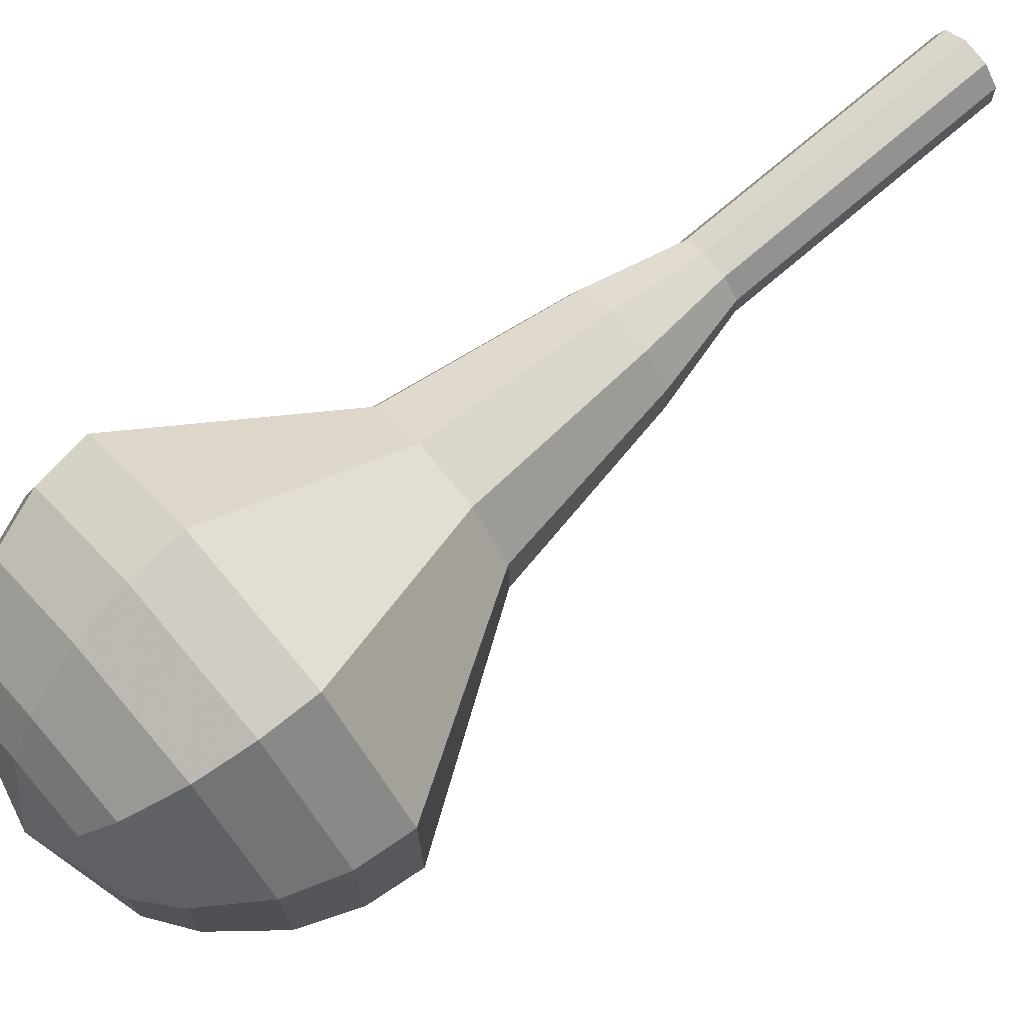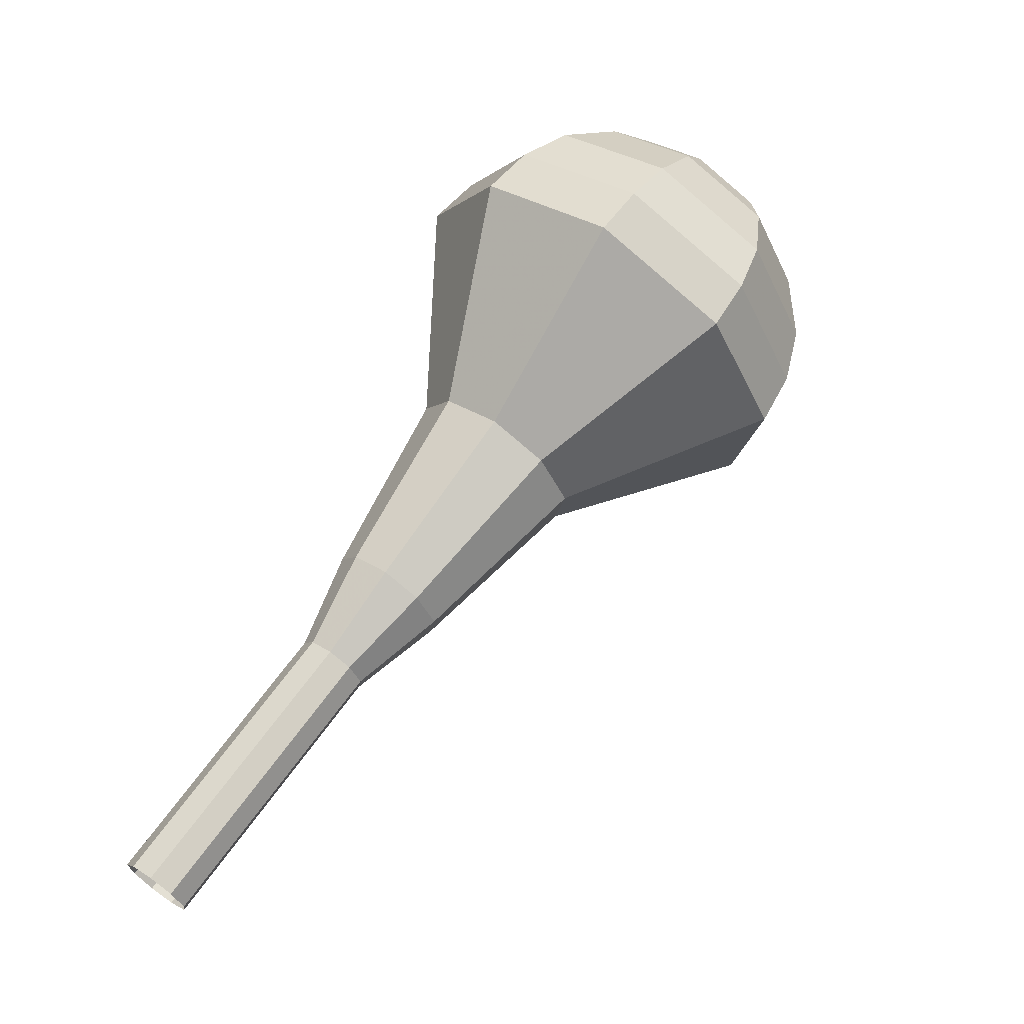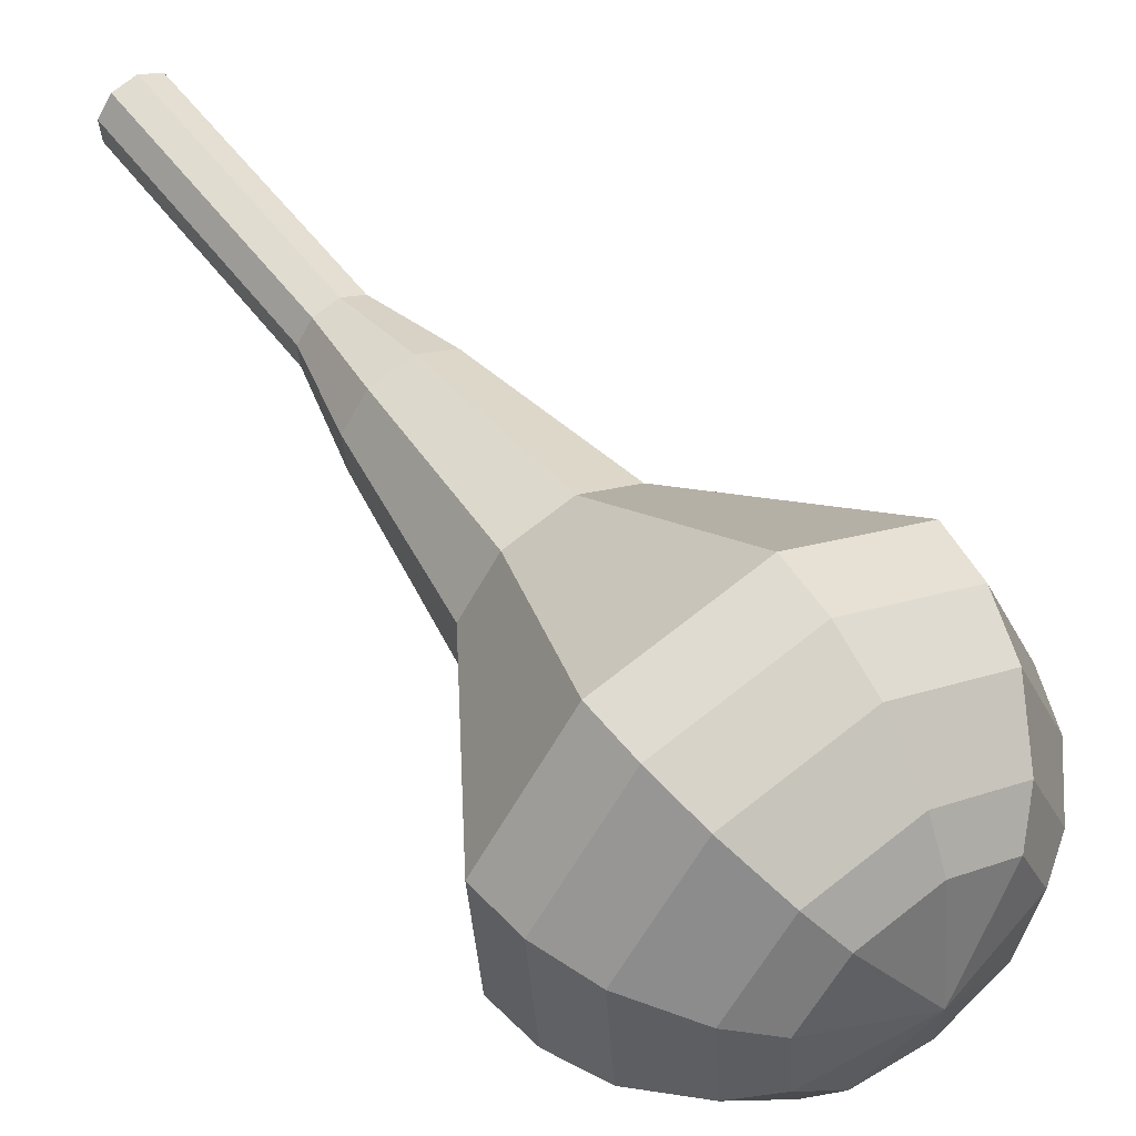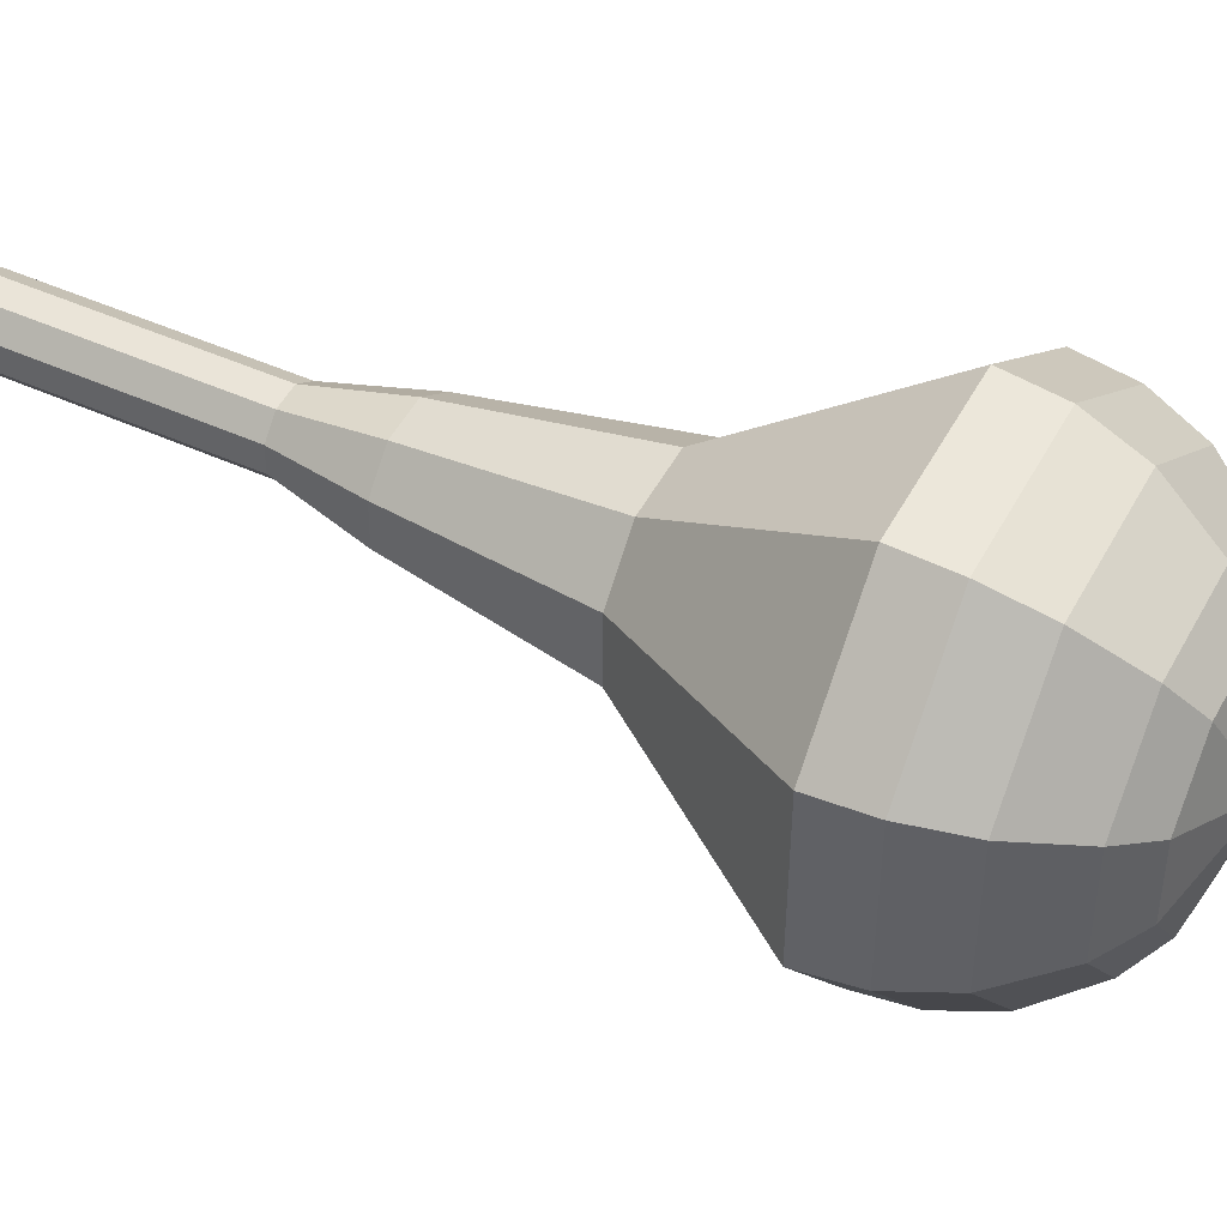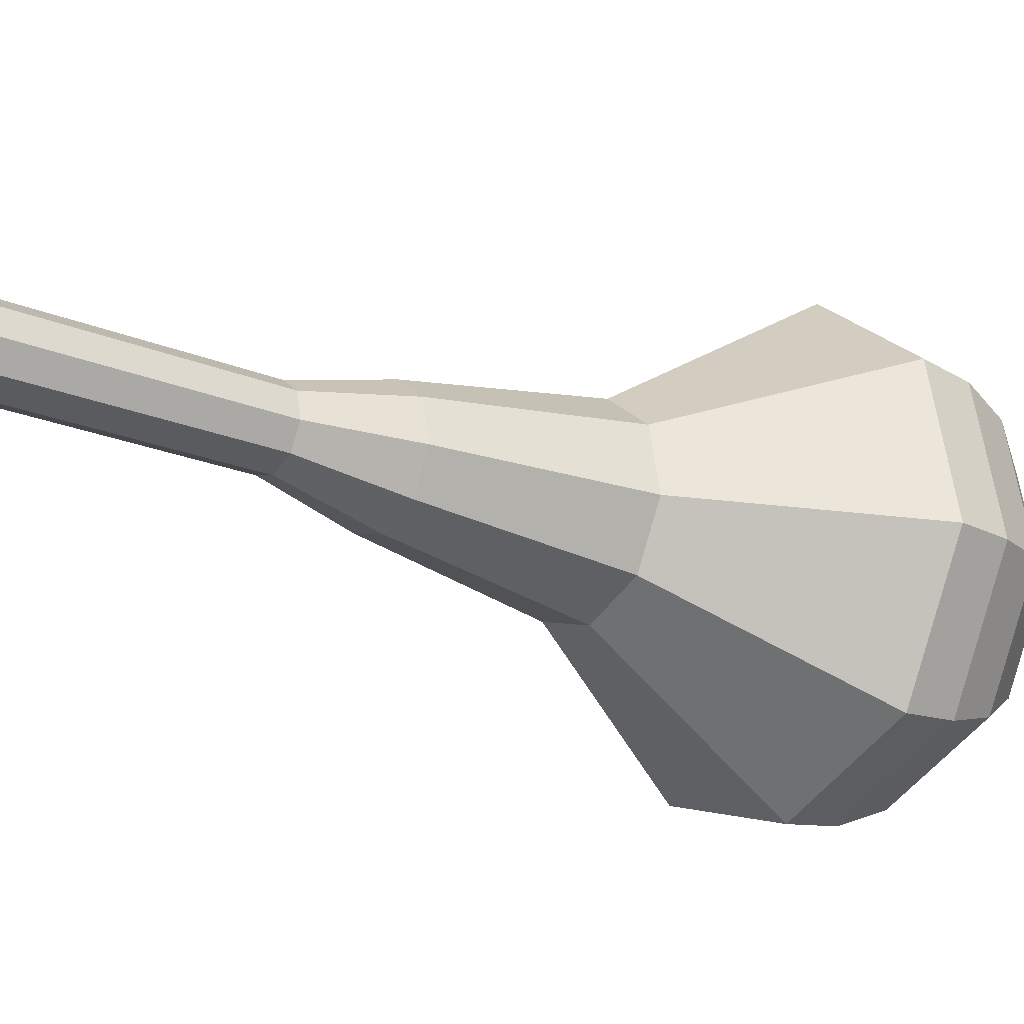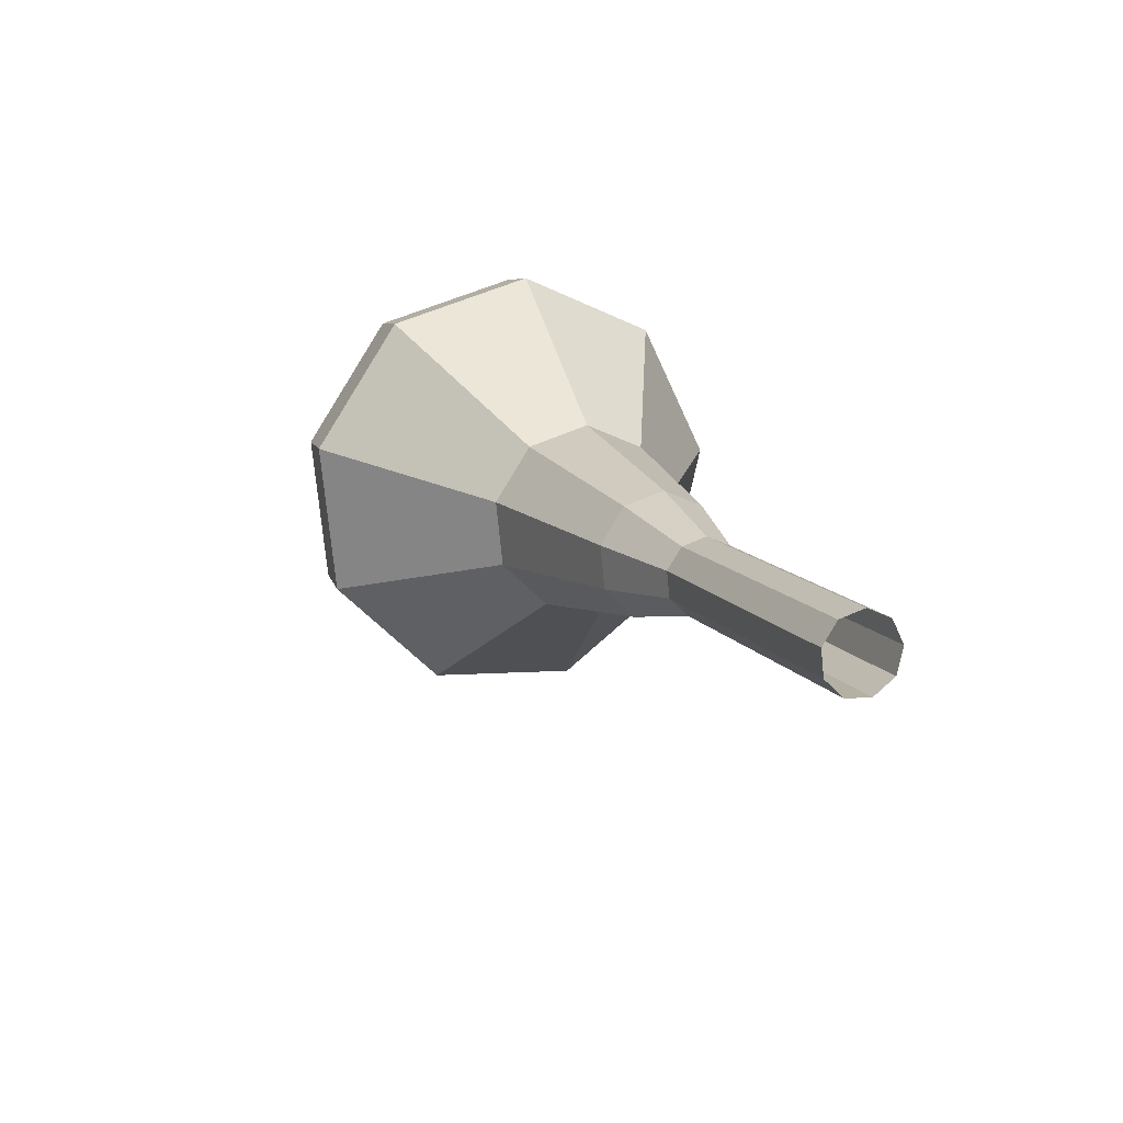
<metadata>
{"format":"obj","ext":"obj","renderer":"f3d","projection":"perspective","resolution":1024,"background":"white","views":[{"elev":28.9,"azim":82.3,"up":"+Y"},{"elev":-23.8,"azim":-50.9,"up":"+Z"},{"elev":18.6,"azim":-16.3,"up":"+Y"},{"elev":-25.4,"azim":-54.4,"up":"+Y"},{"elev":28.0,"azim":-91.5,"up":"+Y"},{"elev":-48.7,"azim":179.7,"up":"+Z"}]}
</metadata>
<code>
g tube1
v 110.5 113 165.8
v 111.1 112.6 165.3
v 111.9 112.8 165.1
v 112.5 113.5 165.2
v 112.6 114.2 165.5
v 112.1 114.8 166
v 111.4 114.8 166.4
v 110.7 114.4 166.5
v 110.3 113.6 166.3
v 110.5 113 165.8
v 111.7 111.5 168.4
v 112.3 111.2 168
v 113.1 111.4 167.7
v 113.7 112 167.8
v 113.8 112.7 168.2
v 113.3 113.3 168.7
v 112.6 113.4 169.1
v 111.8 112.9 169.2
v 111.5 112.2 168.9
v 111.7 111.5 168.4
v 112.9 110 171.1
v 113.5 109.7 170.6
v 114.3 109.9 170.4
v 114.9 110.5 170.5
v 115 111.3 170.8
v 114.5 111.8 171.3
v 113.8 111.9 171.7
v 113 111.4 171.8
v 112.7 110.7 171.6
v 112.9 110 171.1
v 114.1 108.5 173.7
v 114.7 108.2 173.3
v 115.5 108.4 173
v 116.1 109 173.1
v 116.2 109.8 173.5
v 115.7 110.3 174
v 115 110.4 174.4
v 114.2 110 174.5
v 113.9 109.2 174.2
v 114.1 108.5 173.7
v 114.6 106.6 176.4
v 115.7 106 175.6
v 117 106.4 175.2
v 118 107.4 175.4
v 118.1 108.7 176
v 117.4 109.5 176.8
v 116.1 109.7 177.4
v 114.9 108.9 177.6
v 114.3 107.7 177.2
v 114.6 106.6 176.4
v 116.2 102.9 181.7
v 117.8 102.1 180.5
v 119.8 102.6 179.9
v 121.2 104.2 180.1
v 121.5 106.1 181.1
v 120.4 107.5 182.3
v 118.4 107.7 183.3
v 116.6 106.6 183.5
v 115.7 104.7 182.9
v 116.2 102.9 181.7
v 115.2 97.27 187
v 119 95.33 184.2
v 123.8 96.51 182.7
v 127.2 100.3 183.2
v 127.8 104.8 185.5
v 125.2 108.1 188.5
v 120.6 108.5 190.8
v 116.2 105.8 191.3
v 114.1 101.4 189.8
v 115.2 97.27 187
v 116.1 96.57 188.5
v 119.8 94.7 185.8
v 124.4 95.84 184.4
v 127.7 99.47 184.9
v 128.3 103.9 187.1
v 125.7 107 190
v 121.3 107.4 192.2
v 117 104.9 192.7
v 115 100.6 191.2
v 116.1 96.57 188.5
v 117.3 96.21 190.1
v 120.7 94.53 187.6
v 124.8 95.56 186.3
v 127.8 98.81 186.8
v 128.3 102.8 188.8
v 126 105.6 191.3
v 122 105.9 193.3
v 118.2 103.6 193.8
v 116.4 99.81 192.5
v 117.3 96.21 190.1
v 119.2 96.34 191.6
v 121.8 95.05 189.7
v 124.9 95.84 188.7
v 127.2 98.32 189.1
v 127.5 101.3 190.6
v 125.8 103.5 192.6
v 122.8 103.7 194.1
v 119.9 102 194.4
v 118.5 99.08 193.4
v 119.2 96.34 191.6
v 120.6 96.75 192.3
v 122.4 95.81 191
v 124.8 96.39 190.3
v 126.4 98.2 190.5
v 126.7 100.4 191.6
v 125.4 102 193.1
v 123.2 102.2 194.2
v 121.1 100.9 194.4
v 120 98.76 193.7
v 120.6 96.75 192.3
v 123.7 98.62 193.1
v 123.7 98.62 193.1
v 123.7 98.62 193.1
v 123.7 98.62 193.1
v 123.7 98.62 193.1
v 123.7 98.62 193.1
v 123.7 98.62 193.1
v 123.7 98.62 193.1
v 123.7 98.62 193.1
v 123.7 98.62 193.1
f 1 2 12
f 12 11 1
f 2 3 13
f 13 12 2
f 3 4 14
f 14 13 3
f 4 5 15
f 15 14 4
f 5 6 16
f 16 15 5
f 6 7 17
f 17 16 6
f 7 8 18
f 18 17 7
f 8 9 19
f 19 18 8
f 9 10 20
f 20 19 9
f 11 12 22
f 22 21 11
f 12 13 23
f 23 22 12
f 13 14 24
f 24 23 13
f 14 15 25
f 25 24 14
f 15 16 26
f 26 25 15
f 16 17 27
f 27 26 16
f 17 18 28
f 28 27 17
f 18 19 29
f 29 28 18
f 19 20 30
f 30 29 19
f 21 22 32
f 32 31 21
f 22 23 33
f 33 32 22
f 23 24 34
f 34 33 23
f 24 25 35
f 35 34 24
f 25 26 36
f 36 35 25
f 26 27 37
f 37 36 26
f 27 28 38
f 38 37 27
f 28 29 39
f 39 38 28
f 29 30 40
f 40 39 29
f 31 32 42
f 42 41 31
f 32 33 43
f 43 42 32
f 33 34 44
f 44 43 33
f 34 35 45
f 45 44 34
f 35 36 46
f 46 45 35
f 36 37 47
f 47 46 36
f 37 38 48
f 48 47 37
f 38 39 49
f 49 48 38
f 39 40 50
f 50 49 39
f 41 42 52
f 52 51 41
f 42 43 53
f 53 52 42
f 43 44 54
f 54 53 43
f 44 45 55
f 55 54 44
f 45 46 56
f 56 55 45
f 46 47 57
f 57 56 46
f 47 48 58
f 58 57 47
f 48 49 59
f 59 58 48
f 49 50 60
f 60 59 49
f 51 52 62
f 62 61 51
f 52 53 63
f 63 62 52
f 53 54 64
f 64 63 53
f 54 55 65
f 65 64 54
f 55 56 66
f 66 65 55
f 56 57 67
f 67 66 56
f 57 58 68
f 68 67 57
f 58 59 69
f 69 68 58
f 59 60 70
f 70 69 59
f 61 62 72
f 72 71 61
f 62 63 73
f 73 72 62
f 63 64 74
f 74 73 63
f 64 65 75
f 75 74 64
f 65 66 76
f 76 75 65
f 66 67 77
f 77 76 66
f 67 68 78
f 78 77 67
f 68 69 79
f 79 78 68
f 69 70 80
f 80 79 69
f 71 72 82
f 82 81 71
f 72 73 83
f 83 82 72
f 73 74 84
f 84 83 73
f 74 75 85
f 85 84 74
f 75 76 86
f 86 85 75
f 76 77 87
f 87 86 76
f 77 78 88
f 88 87 77
f 78 79 89
f 89 88 78
f 79 80 90
f 90 89 79
f 81 82 92
f 92 91 81
f 82 83 93
f 93 92 82
f 83 84 94
f 94 93 83
f 84 85 95
f 95 94 84
f 85 86 96
f 96 95 85
f 86 87 97
f 97 96 86
f 87 88 98
f 98 97 87
f 88 89 99
f 99 98 88
f 89 90 100
f 100 99 89
f 91 92 102
f 102 101 91
f 92 93 103
f 103 102 92
f 93 94 104
f 104 103 93
f 94 95 105
f 105 104 94
f 95 96 106
f 106 105 95
f 96 97 107
f 107 106 96
f 97 98 108
f 108 107 97
f 98 99 109
f 109 108 98
f 99 100 110
f 110 109 99
f 101 102 112
f 112 111 101
f 102 103 113
f 113 112 102
f 103 104 114
f 114 113 103
f 104 105 115
f 115 114 104
f 105 106 116
f 116 115 105
f 106 107 117
f 117 116 106
f 107 108 118
f 118 117 107
f 108 109 119
f 119 118 108
f 109 110 120
f 120 119 109
g

</code>
